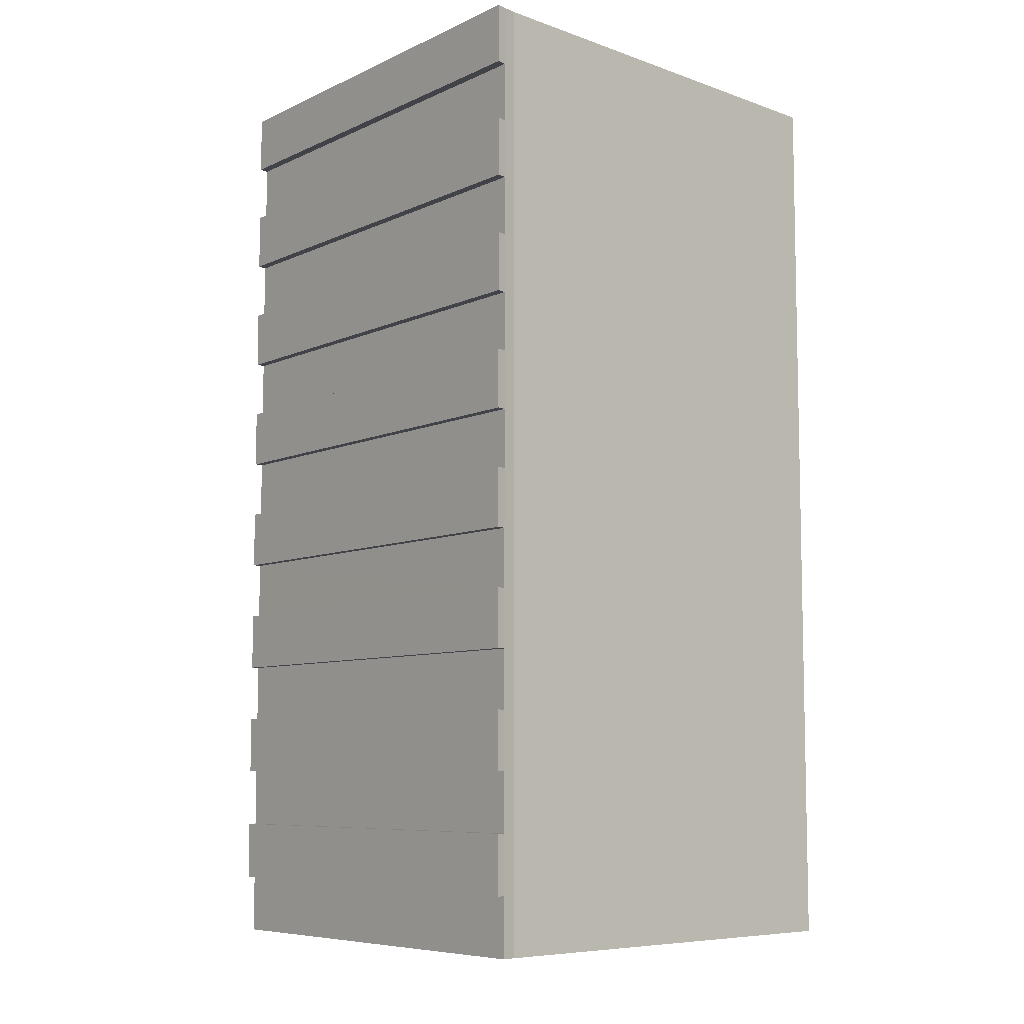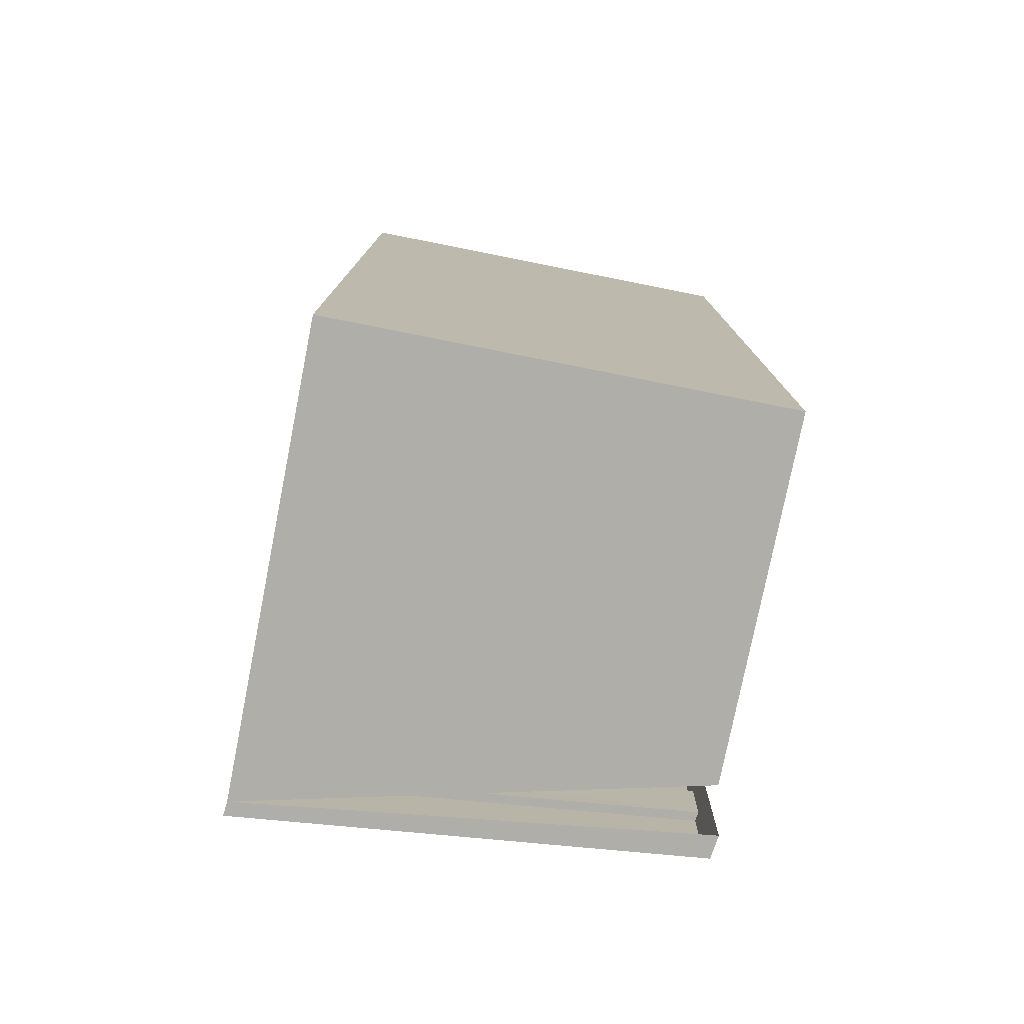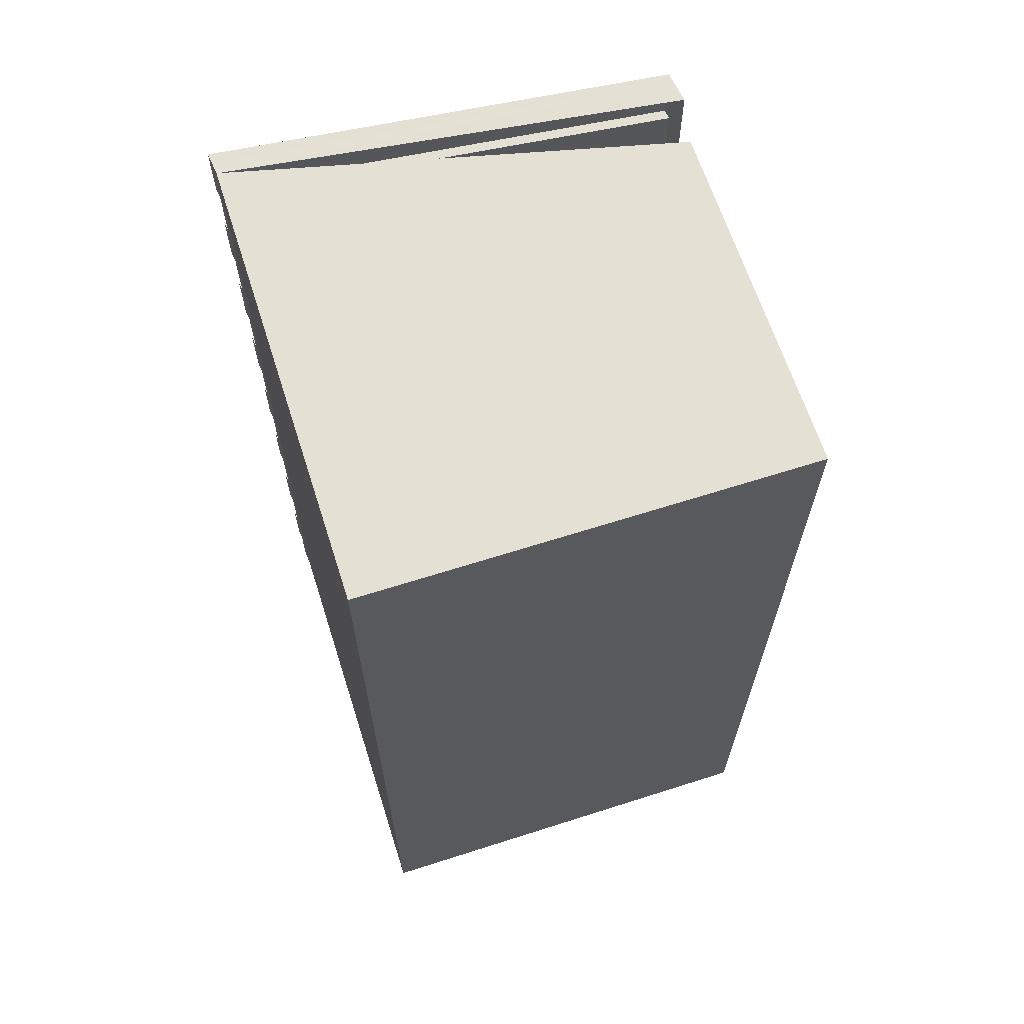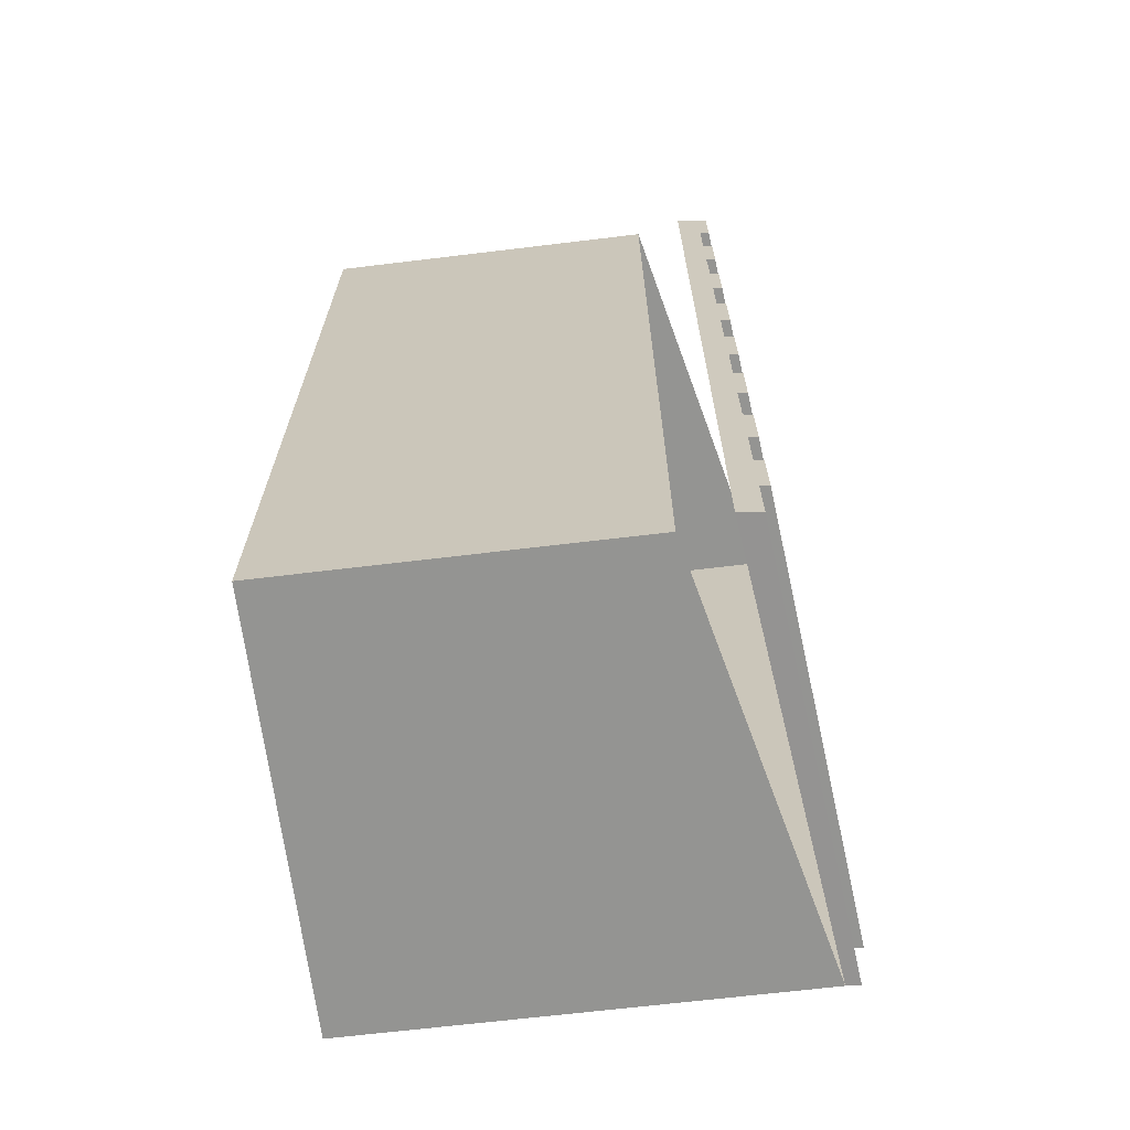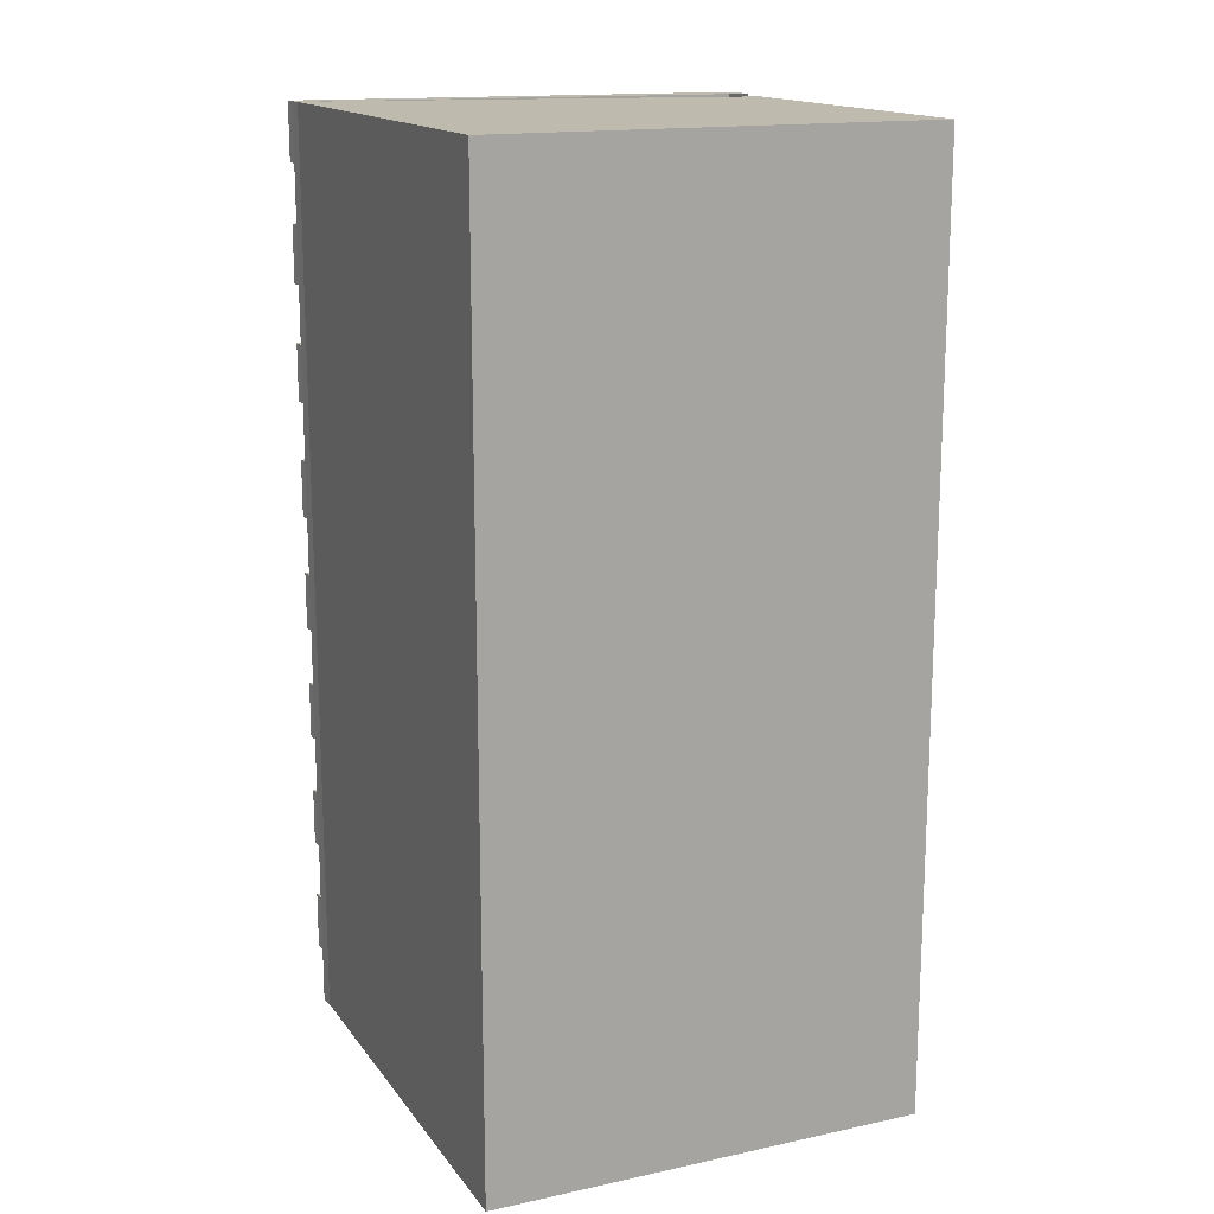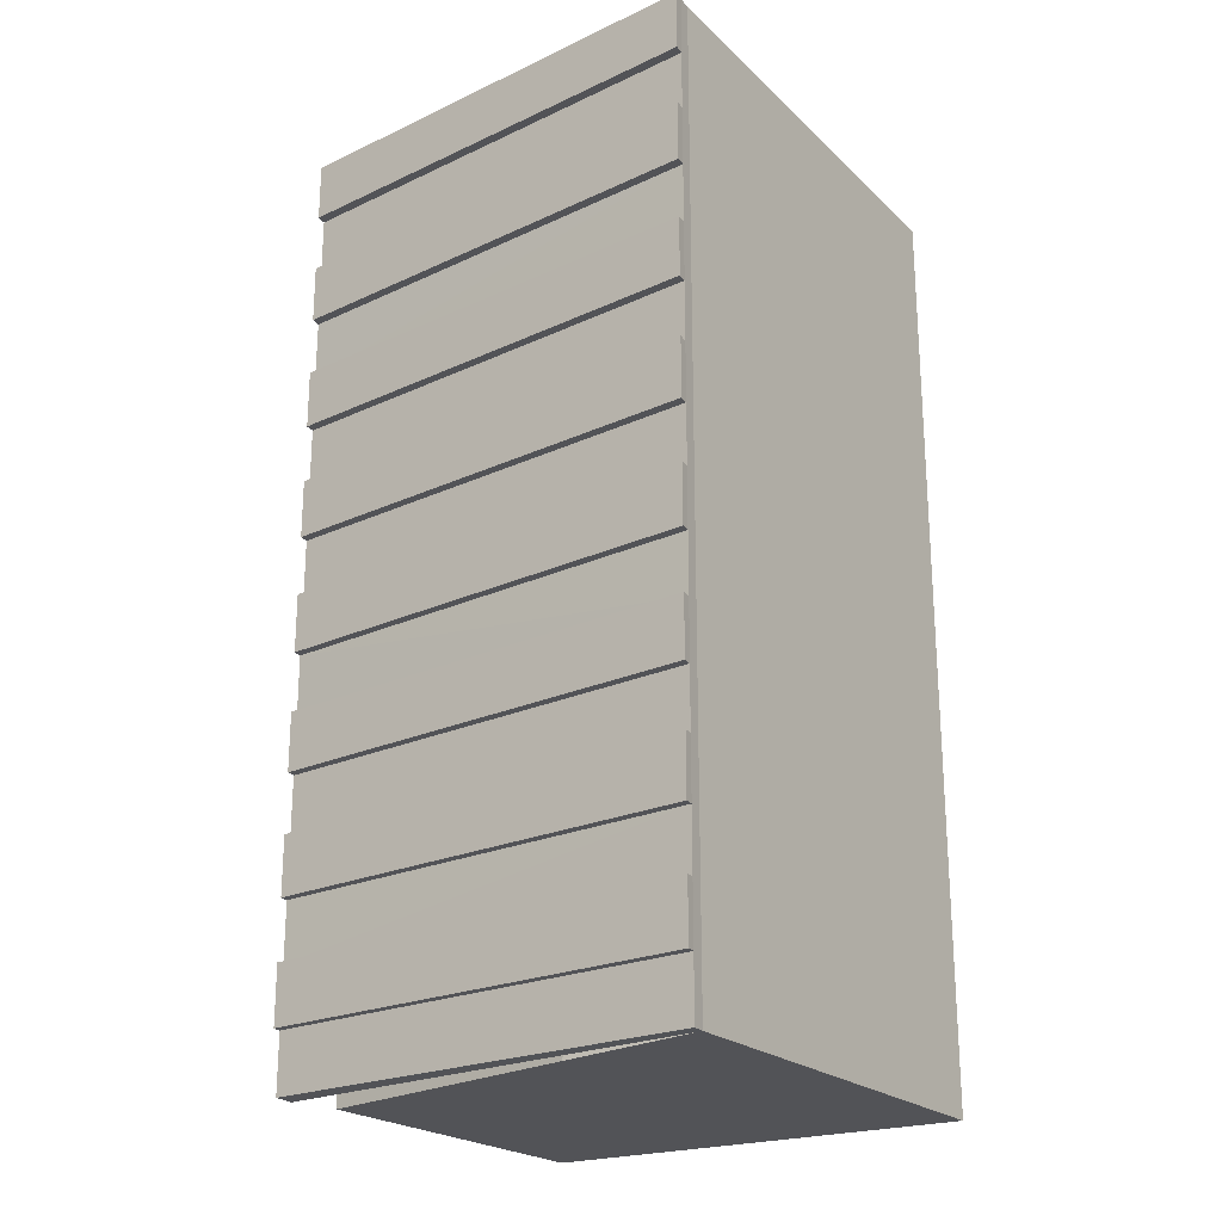
<metadata>
{"format":"obj","ext":"obj","renderer":"f3d","projection":"perspective","resolution":1024,"background":"white","views":[{"elev":-7.6,"azim":-134.4,"up":"+Z"},{"elev":-77.5,"azim":-11.2,"up":"+Z"},{"elev":65.3,"azim":-17.8,"up":"+Z"},{"elev":-66.9,"azim":96.9,"up":"+Z"},{"elev":15.8,"azim":-24.0,"up":"+Z"},{"elev":-22.3,"azim":-146.9,"up":"+Z"}]}
</metadata>
<code>
o Cube
v 1 1.623 -2.123
v 1 0.01235 -2.123
v 1 1.623 2.123
v 1 0.01235 2.123
v -0.9997 2.093 -2.123
v -1 0.01235 -2.123
v -0.9997 2.093 2.123
v -1 0.01235 2.123
v 1.051 1.841 -2.124
v 1.051 1.841 2.123
v 1.037 1.949 -2.124
v 1.032 1.991 2.123
v -1.006 2.158 -2.124
v -1.011 2.2 2.123
v 1.032 1.991 -0.000351
v -1.011 2.2 -0.000351
v -1.011 2.2 -1.062
v 1.032 1.991 -1.062
v 1.032 1.991 1.061
v -1.011 2.2 1.061
v -1.011 2.2 -1.593
v 1.032 1.991 -1.593
v 1.032 1.991 1.592
v -1.011 2.2 1.592
v -1.011 2.2 0.5304
v 1.032 1.991 0.5304
v 1.032 1.991 -0.5312
v -1.011 2.2 -0.5312
v 1.032 1.991 1.857
v -1.011 2.2 1.857
v -1.011 2.2 1.327
v 1.032 1.991 1.327
v 1.032 1.991 0.7959
v -1.011 2.2 0.7959
v -1.011 2.2 0.2651
v 1.032 1.991 0.2651
v 1.032 1.991 -0.2658
v -1.011 2.2 -0.2658
v -1.011 2.2 -0.7966
v 1.032 1.991 -0.7966
v 1.032 1.991 -1.327
v -1.011 2.2 -1.327
v -1.011 2.2 -1.858
v 1.032 1.991 -1.858
v -1.006 2.155 2.123
v -1.006 2.156 -0.000351
v 1.037 1.949 1.061
v 1.037 1.949 -1.593
v -1.006 2.157 -1.062
v -1.006 2.157 -0.2658
v -1.006 2.157 -0.5312
v -1.006 2.157 -1.327
v -1.006 2.156 1.061
v -1.006 2.156 0.7959
v -1.006 2.155 1.592
v 1.037 1.949 -0.2658
v -1.006 2.156 0.5304
v -1.006 2.155 1.857
v -1.006 2.156 1.327
v 1.037 1.949 -1.858
v -1.006 2.157 -1.593
v 1.037 1.947 0.7959
v 1.037 1.946 1.857
v 1.037 1.948 -0.5312
v 1.037 1.946 1.592
v -1.006 2.157 -0.7966
v 1.037 1.948 -1.327
v 1.037 1.948 -0.000351
v 1.037 1.947 0.2651
v 1.037 1.947 1.327
v 1.037 1.947 0.5304
v -1.006 2.156 0.2651
v 1.037 1.946 2.123
v 1.037 1.948 -1.062
v 1.037 1.948 -0.7966
v -1.006 2.157 -1.858
f 3 8 4
f 7 6 8
f 6 1 2
f 1 4 2
f 4 6 2
f 30 12 29
f 7 73 45
f 11 5 13
f 38 15 37
f 42 18 41
f 34 19 33
f 43 22 44
f 31 23 32
f 35 26 36
f 39 27 40
f 27 51 64
f 22 61 48
f 72 46 7
f 71 62 10
f 41 52 42
f 65 58 63
f 47 59 70
f 71 54 62
f 68 72 69
f 51 56 64
f 74 66 75
f 48 52 67
f 11 76 60
f 33 54 34
f 15 46 68
f 40 66 39
f 26 57 71
f 32 59 31
f 19 53 47
f 37 50 38
f 18 49 74
f 44 76 43
f 36 72 35
f 23 55 65
f 29 58 30
f 56 15 68
f 67 18 74
f 47 33 19
f 69 26 71
f 75 27 64
f 48 44 22
f 72 25 35
f 63 12 73
f 70 23 65
f 52 17 42
f 58 14 30
f 66 28 39
f 59 24 31
f 76 21 43
f 54 20 34
f 50 16 38
f 45 12 14
f 3 7 8
f 7 5 6
f 6 5 1
f 1 3 4
f 4 8 6
f 30 14 12
f 7 10 73
f 11 9 5
f 38 16 15
f 42 17 18
f 34 20 19
f 43 21 22
f 31 24 23
f 35 25 26
f 39 28 27
f 27 28 51
f 22 21 61
f 13 5 76
f 5 7 46
f 76 5 61
f 7 45 58
f 55 59 7
f 59 53 7
f 7 58 55
f 61 5 52
f 52 5 49
f 54 57 7
f 57 72 7
f 7 53 54
f 66 5 51
f 66 49 5
f 46 50 5
f 50 51 5
f 10 9 68
f 9 11 60
f 60 48 9
f 48 67 9
f 63 73 10
f 65 63 10
f 9 67 74
f 64 9 75
f 74 75 9
f 64 56 9
f 56 68 9
f 70 65 10
f 62 47 10
f 47 70 10
f 68 69 10
f 69 71 10
f 41 67 52
f 65 55 58
f 47 53 59
f 71 57 54
f 68 46 72
f 51 50 56
f 74 49 66
f 48 61 52
f 11 13 76
f 33 62 54
f 15 16 46
f 40 75 66
f 26 25 57
f 32 70 59
f 19 20 53
f 37 56 50
f 18 17 49
f 44 60 76
f 36 69 72
f 23 24 55
f 29 63 58
f 56 37 15
f 67 41 18
f 47 62 33
f 69 36 26
f 75 40 27
f 48 60 44
f 72 57 25
f 63 29 12
f 70 32 23
f 52 49 17
f 58 45 14
f 66 51 28
f 59 55 24
f 76 61 21
f 54 53 20
f 50 46 16
f 45 73 12

</code>
